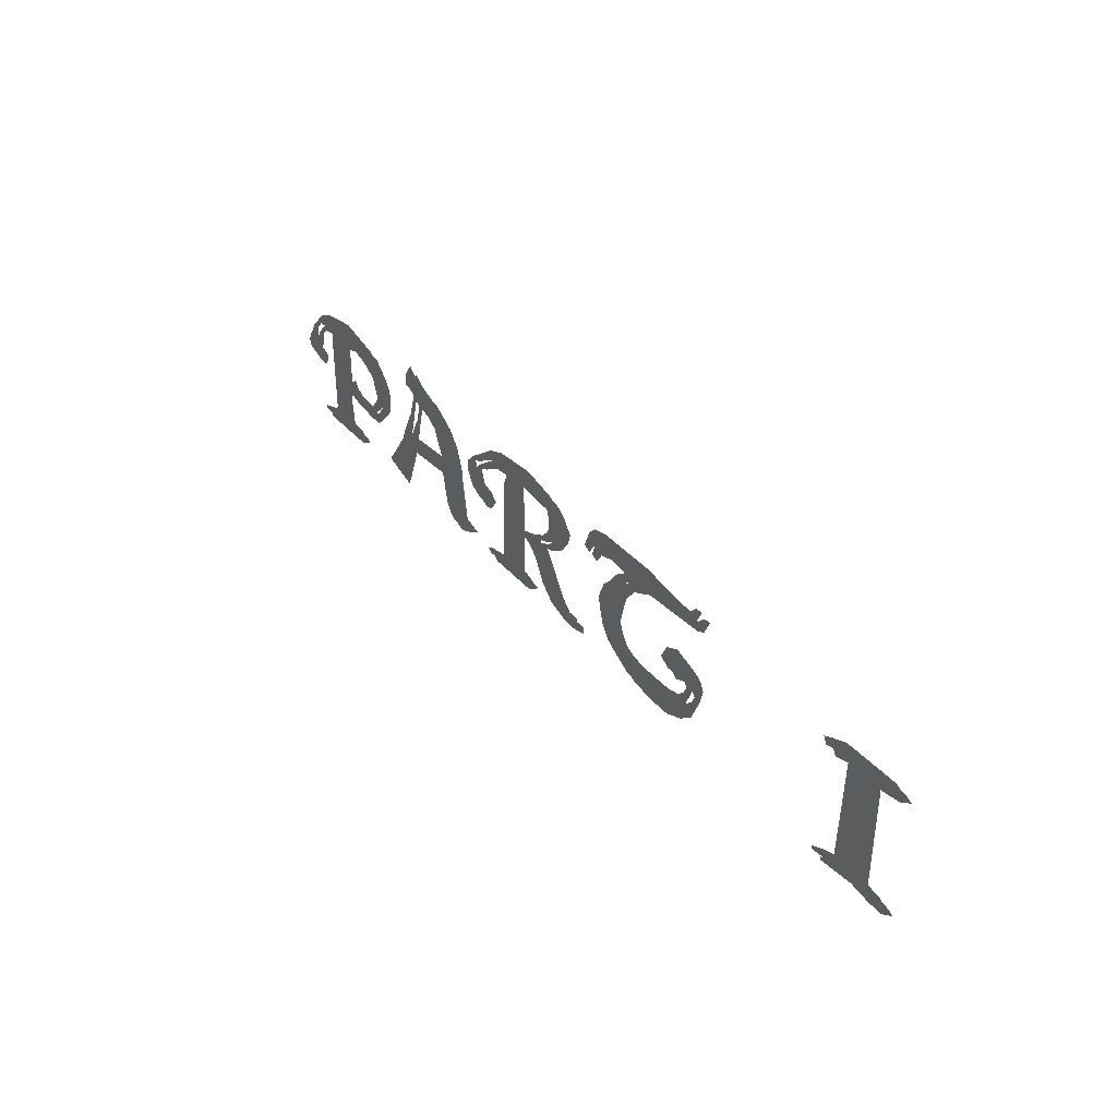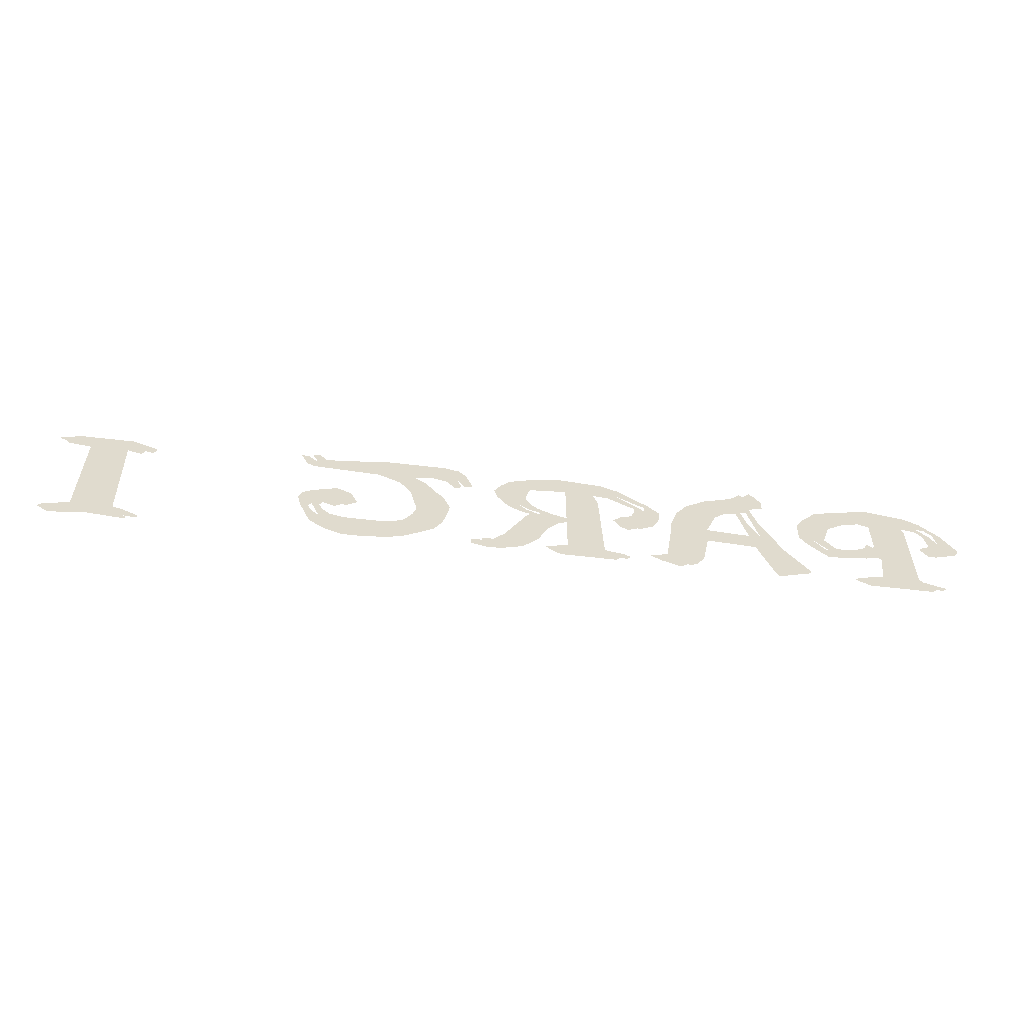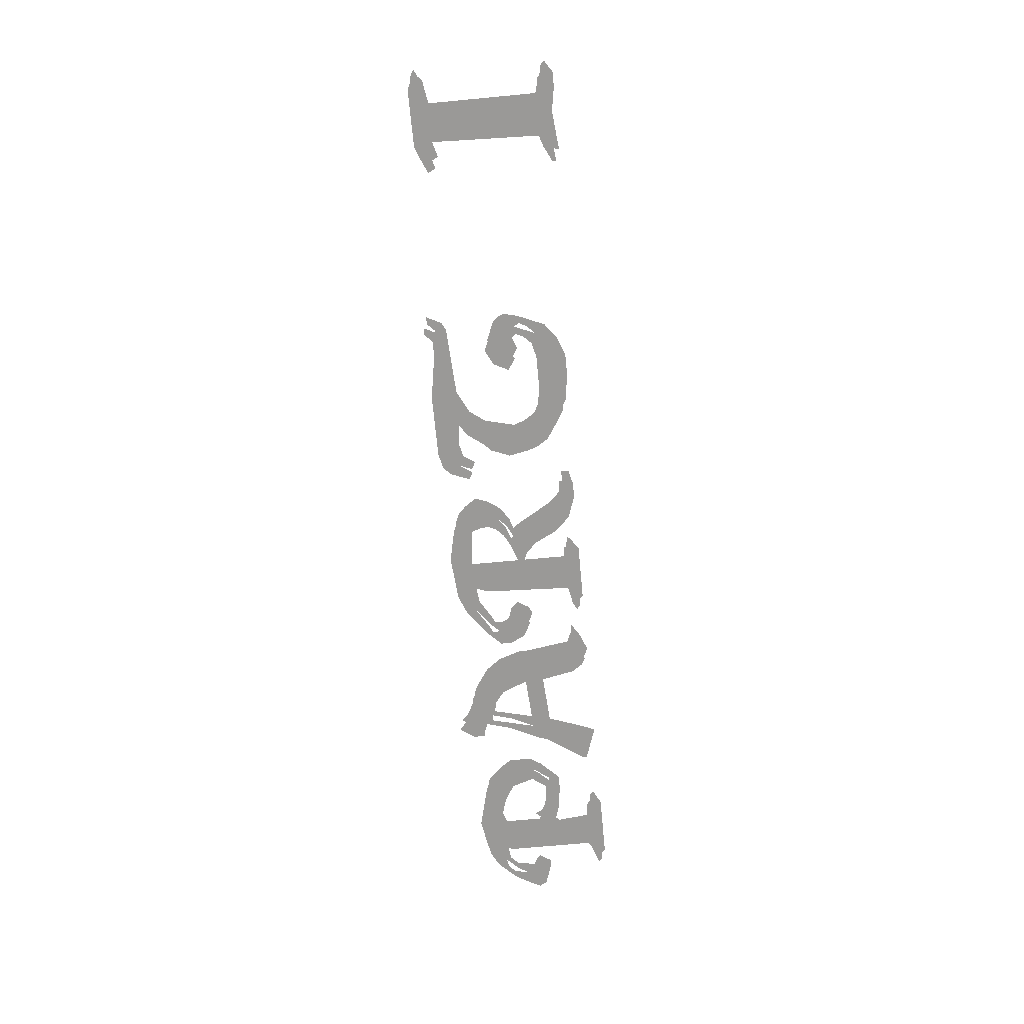
<metadata>
{"format":"obj","ext":"obj","renderer":"f3d","projection":"perspective","resolution":1024,"background":"white","views":[{"elev":37.0,"azim":54.7,"up":"+Z"},{"elev":-57.0,"azim":173.0,"up":"+Z"},{"elev":-68.9,"azim":95.4,"up":"+Y"}]}
</metadata>
<code>
o if/267/8
v -6 0 9
v 0 0 13
v -6 0 27
v 1 0 14
v 1 0 18
v 1 0 29
v -5 0 30
v 4 0 30
v -11 0 32
v -12 0 29
v -16 0 27
v -14 0 27
v -19 0 22
v -15 0 22
v -20 0 20
v -13 0 21
v -12 0 20
v -19 0 18
v -14 0 17
v -16 0 17
v -13 0 1
v 7 0 1
v 9 0 2
v -7 0 3
v 8 0 3
v -6 0 4
v 1 0 4
v 5 0 0
v -12 0 0
v 8 0 16
v 4 0 18
v 3 0 20
v 15 0 12
v 17 0 14
v 15 0 15
v 18 0 19
v 20 0 17
v 22 0 20
v 17 0 22
v 16 0 25
v 22 0 26
v 11 0 28
v 20 0 29
v 19 0 30
v 16 0 33
v -7 0 34
v 12 0 34
v -2 0 35
v 4 0 36
v 11 0 12
v 4 0 13
v 24 0 3
v 31 0 2
v 34 0 10
v 31 0 13
v 35 0 13
v 32 0 16
v 36 0 17
v 36 0 24
v 39 0 29
v 38 0 31
v 50 0 32
v 34 0 32
v 47 0 34
v 43 0 35
v 34 0 35
v 39 0 37
v 36 0 38
v 37 0 39
v 24 0 2
v 30 0 0
v 51 0 18
v 51 0 14
v 58 0 18
v 58 0 20
v 48 0 25
v 56 0 26
v 44 0 28
v 53 0 30
v 53 0 4
v 60 0 5
v 65 0 4
v 62 0 2
v 55 0 1
v 57 0 0
v 98 0 20
v 100 0 19
v 103 0 21
v 100 0 22
v 104 0 22
v 101 0 24
v 106 0 25
v 101 0 26
v 107 0 28
v 100 0 29
v 105 0 31
v 98 0 30
v 87 0 31
v 75 0 33
v 83 0 31
v 82 0 29
v 81 0 26
v 80 0 3
v 87 0 4
v 93 0 3
v 75 0 2
v 92 0 2
v 73 0 1
v 74 0 0
v 89 0 0
v 103 0 33
v 101 0 34
v 80 0 35
v 92 0 36
v 94 0 18
v 97 0 18
v 92 0 14
v 88 0 16
v 89 0 15
v 101 0 12
v 98 0 17
v 95 0 11
v 104 0 7
v 98 0 5
v 102 0 1
v 107 0 4
v 110 0 3
v 113 0 1
v 113 0 3
v 105 0 0
v 109 0 0
v 65 0 19
v 72 0 16
v 74 0 19
v 72 0 21
v 64 0 21
v 69 0 22
v 64 0 24
v 68 0 24
v 67 0 27
v 68 0 26
v 70 0 27
v 75 0 30
v 71 0 30
v 66 0 17
v 70 0 15
v 122 0 16
v 130 0 23
v 124 0 21
v 126 0 23
v 129 0 27
v 133 0 27
v 135 0 28
v 133 0 30
v 139 0 30
v 124 0 31
v 157 0 31
v 118 0 33
v 120 0 30
v 116 0 28
v 118 0 27
v 159 0 32
v 120 0 35
v 153 0 34
v 124 0 36
v 141 0 36
v 157 0 34
v 161 0 36
v 159 0 36
v 123 0 11
v 129 0 12
v 128 0 15
v 129 0 19
v 124 0 8
v 135 0 7
v 131 0 9
v 126 0 5
v 141 0 6
v 156 0 4
v 150 0 6
v 154 0 7
v 156 0 9
v 159 0 11
v 157 0 11
v 155 0 14
v 160 0 15
v 149 0 18
v 150 0 12
v 147 0 14
v 134 0 0
v 152 0 1
v 129 0 3
v 147 0 -1
v 141 0 -1
v 159 0 17
v 158 0 18
v 153 0 20
v 210 0 0
v 218 0 1
v 218 0 29
v 211 0 30
v 224 0 30
v 205 0 31
v 203 0 30
v 204 0 28
v 207 0 -1
v 225 0 -1
v 220 0 0
v 203 0 -3
v 226 0 -2
v 213 0 -3
v 223 0 -4
v 203 0 -4
v 219 0 -4
v 227 0 32
v 225 0 33
v 210 0 33
v 225 0 31
v -3 0 8
v 3 0 12
v -3 0 26
v 4 0 17
v 4 0 28
v -2 0 29
v 7 0 29
v -8 0 31
v -9 0 28
v -13 0 26
v -11 0 26
v -16 0 21
v -12 0 21
v -17 0 19
v -10 0 20
v -9 0 19
v -11 0 16
v -13 0 16
v -10 0 0
v 10 0 0
v 12 0 1
v -4 0 2
v 11 0 2
v -3 0 3
v 4 0 3
v 8 0 -1
v -9 0 -1
v 11 0 15
v 7 0 17
v 6 0 19
v 18 0 11
v 20 0 13
v 18 0 14
v 21 0 18
v 23 0 16
v 25 0 19
v 20 0 21
v 19 0 24
v 25 0 25
v 14 0 27
v 23 0 28
v 22 0 29
v 19 0 32
v -4 0 33
v 15 0 33
v 1 0 34
v 7 0 35
v 14 0 11
v 7 0 12
v 27 0 2
v 34 0 1
v 37 0 9
v 34 0 12
v 38 0 12
v 35 0 15
v 39 0 16
v 39 0 23
v 42 0 28
v 41 0 30
v 53 0 31
v 37 0 31
v 50 0 33
v 46 0 34
v 37 0 34
v 42 0 36
v 40 0 38
v 27 0 1
v 33 0 -1
v 54 0 17
v 54 0 13
v 61 0 17
v 61 0 19
v 51 0 24
v 59 0 25
v 47 0 27
v 56 0 29
v 56 0 3
v 63 0 4
v 68 0 3
v 65 0 1
v 58 0 0
v 60 0 -1
v 101 0 19
v 103 0 18
v 106 0 20
v 107 0 21
v 104 0 23
v 109 0 24
v 104 0 25
v 110 0 27
v 103 0 28
v 108 0 30
v 101 0 29
v 90 0 30
v 78 0 32
v 86 0 30
v 85 0 28
v 84 0 25
v 83 0 2
v 90 0 3
v 96 0 2
v 78 0 1
v 95 0 1
v 76 0 0
v 77 0 -1
v 92 0 -1
v 106 0 32
v 104 0 33
v 83 0 34
v 95 0 35
v 97 0 17
v 100 0 17
v 95 0 13
v 91 0 15
v 104 0 11
v 101 0 16
v 98 0 10
v 107 0 6
v 101 0 4
v 113 0 2
v 116 0 0
v 116 0 2
v 108 0 -1
v 112 0 -1
v 68 0 18
v 75 0 15
v 77 0 18
v 75 0 20
v 67 0 20
v 67 0 23
v 71 0 23
v 70 0 26
v 71 0 25
v 73 0 26
v 78 0 29
v 74 0 29
v 69 0 16
v 73 0 14
v 125 0 15
v 133 0 22
v 127 0 20
v 129 0 22
v 132 0 26
v 136 0 26
v 138 0 27
v 136 0 29
v 142 0 29
v 127 0 30
v 160 0 30
v 121 0 32
v 123 0 29
v 119 0 27
v 121 0 26
v 162 0 31
v 123 0 34
v 156 0 33
v 127 0 35
v 144 0 35
v 160 0 33
v 164 0 35
v 162 0 35
v 126 0 10
v 132 0 11
v 131 0 14
v 132 0 18
v 127 0 7
v 138 0 6
v 134 0 8
v 129 0 4
v 144 0 5
v 159 0 3
v 153 0 5
v 157 0 6
v 159 0 8
v 162 0 10
v 160 0 10
v 158 0 13
v 163 0 14
v 152 0 17
v 153 0 11
v 150 0 13
v 137 0 -1
v 155 0 0
v 132 0 2
v 150 0 -2
v 144 0 -2
v 162 0 16
v 161 0 17
v 156 0 19
v 213 0 -1
v 221 0 0
v 221 0 28
v 214 0 29
v 227 0 29
v 208 0 30
v 206 0 29
v 207 0 27
v 210 0 -2
v 228 0 -2
v 223 0 -1
v 206 0 -4
v 229 0 -3
v 216 0 -4
v 226 0 -5
v 206 0 -5
v 222 0 -5
v 230 0 31
v 228 0 32
v 213 0 32
v 228 0 30
f 1 2 3
f 3 2 4
f 3 4 5
f 3 5 6
f 3 6 7
f 7 6 8
f 7 8 9
f 7 9 10
f 10 9 11
f 10 11 12
f 12 11 13
f 12 13 14
f 14 13 15
f 14 15 16
f 16 15 17
f 17 15 18
f 17 18 19
f 19 18 20
f 21 22 23
f 21 23 24
f 24 23 25
f 24 25 26
f 26 25 27
f 26 27 2
f 26 2 1
f 28 22 29
f 29 22 21
f 5 30 31
f 5 31 32
f 5 4 30
f 30 4 33
f 30 33 34
f 30 34 35
f 35 34 36
f 36 34 37
f 36 37 38
f 36 38 39
f 39 38 40
f 40 38 41
f 40 41 42
f 42 41 43
f 42 43 8
f 8 43 44
f 8 44 9
f 9 44 45
f 9 45 46
f 46 45 47
f 46 47 48
f 48 47 49
f 4 50 33
f 50 4 51
f 52 53 54
f 52 54 55
f 55 54 56
f 55 56 57
f 57 56 58
f 57 58 59
f 59 58 60
f 59 60 61
f 61 60 62
f 61 62 63
f 63 62 64
f 63 64 65
f 63 65 66
f 66 65 67
f 66 67 68
f 68 67 69
f 70 53 52
f 53 70 71
f 58 56 72
f 72 56 73
f 72 73 74
f 72 74 75
f 72 75 76
f 76 75 77
f 76 77 78
f 78 77 79
f 78 79 60
f 60 79 62
f 80 74 73
f 74 80 81
f 81 80 82
f 82 80 83
f 83 80 84
f 83 84 85
f 86 87 88
f 86 88 89
f 89 88 90
f 89 90 91
f 91 90 92
f 91 92 93
f 93 92 94
f 93 94 95
f 95 94 96
f 95 96 97
f 97 96 98
f 98 96 99
f 98 99 100
f 98 100 101
f 98 101 102
f 98 102 103
f 98 103 104
f 104 103 105
f 105 103 106
f 105 106 107
f 107 106 108
f 107 108 109
f 107 109 110
f 99 111 112
f 99 112 113
f 113 112 114
f 99 96 111
f 115 116 87
f 115 87 86
f 117 115 118
f 117 118 119
f 117 120 121
f 117 121 115
f 115 121 116
f 122 120 117
f 120 122 123
f 123 122 124
f 123 124 125
f 123 125 126
f 126 125 127
f 127 125 128
f 127 128 129
f 130 131 128
f 130 128 125
f 132 133 134
f 132 134 135
f 132 135 136
f 136 135 137
f 136 137 138
f 138 137 139
f 138 139 140
f 140 139 141
f 140 141 142
f 140 142 143
f 140 143 144
f 144 143 100
f 144 100 99
f 132 145 133
f 133 145 146
f 147 148 149
f 149 148 150
f 150 148 151
f 151 148 152
f 151 152 153
f 151 153 154
f 154 153 155
f 154 155 156
f 156 155 157
f 156 157 158
f 156 158 159
f 159 158 160
f 159 160 161
f 158 157 162
f 158 162 163
f 163 162 164
f 163 164 165
f 165 164 166
f 164 162 167
f 167 162 168
f 167 168 169
f 170 171 147
f 147 171 172
f 147 172 173
f 147 173 148
f 174 175 176
f 174 176 170
f 170 176 171
f 174 177 175
f 175 177 178
f 178 177 179
f 178 179 180
f 180 179 181
f 181 179 182
f 182 179 183
f 182 183 184
f 184 183 185
f 185 183 186
f 185 186 187
f 185 187 188
f 188 187 189
f 190 191 179
f 190 179 192
f 192 179 177
f 190 193 191
f 193 190 194
f 187 186 195
f 187 195 196
f 187 196 197
f 198 199 200
f 198 200 201
f 201 200 202
f 201 202 203
f 201 203 204
f 201 204 205
f 206 207 208
f 206 208 198
f 198 208 199
f 209 210 206
f 206 210 207
f 211 212 210
f 211 210 209
f 211 209 213
f 214 212 211
f 203 215 216
f 203 216 217
f 203 218 215
f 218 203 202
f 219 220 221
f 221 220 51
f 221 51 222
f 221 222 223
f 221 223 224
f 224 223 225
f 224 225 226
f 224 226 227
f 227 226 228
f 227 228 229
f 229 228 230
f 229 230 231
f 231 230 232
f 231 232 233
f 233 232 234
f 234 232 20
f 234 20 235
f 235 20 236
f 237 238 239
f 237 239 240
f 240 239 241
f 240 241 242
f 242 241 243
f 242 243 220
f 242 220 219
f 244 238 245
f 245 238 237
f 222 246 247
f 222 247 248
f 222 51 246
f 246 51 249
f 246 249 250
f 246 250 251
f 251 250 252
f 252 250 253
f 252 253 254
f 252 254 255
f 255 254 256
f 256 254 257
f 256 257 258
f 258 257 259
f 258 259 225
f 225 259 260
f 225 260 226
f 226 260 261
f 226 261 262
f 262 261 263
f 262 263 264
f 264 263 265
f 51 266 249
f 266 51 267
f 268 269 270
f 268 270 271
f 271 270 272
f 271 272 273
f 273 272 274
f 273 274 275
f 275 274 276
f 275 276 277
f 277 276 278
f 277 278 279
f 279 278 280
f 279 280 281
f 279 281 282
f 282 281 283
f 282 283 67
f 67 283 284
f 285 269 268
f 269 285 286
f 274 272 287
f 287 272 288
f 287 288 289
f 287 289 290
f 287 290 291
f 291 290 292
f 291 292 293
f 293 292 294
f 293 294 276
f 276 294 278
f 295 289 288
f 289 295 296
f 296 295 297
f 297 295 298
f 298 295 299
f 298 299 300
f 301 302 303
f 301 303 88
f 88 303 304
f 88 304 305
f 305 304 306
f 305 306 307
f 307 306 308
f 307 308 309
f 309 308 310
f 309 310 311
f 311 310 312
f 312 310 313
f 312 313 314
f 312 314 315
f 312 315 316
f 312 316 317
f 312 317 318
f 318 317 319
f 319 317 320
f 319 320 321
f 321 320 322
f 321 322 323
f 321 323 324
f 313 325 326
f 313 326 327
f 327 326 328
f 313 310 325
f 329 330 302
f 329 302 301
f 331 329 332
f 331 332 117
f 331 333 334
f 331 334 329
f 329 334 330
f 335 333 331
f 333 335 336
f 336 335 337
f 336 337 130
f 336 130 127
f 127 130 338
f 338 130 339
f 338 339 340
f 341 342 339
f 341 339 130
f 343 344 345
f 343 345 346
f 343 346 347
f 347 346 135
f 347 135 348
f 348 135 349
f 348 349 350
f 350 349 351
f 350 351 352
f 350 352 353
f 350 353 354
f 354 353 314
f 354 314 313
f 343 355 344
f 344 355 356
f 357 358 359
f 359 358 360
f 360 358 361
f 361 358 362
f 361 362 363
f 361 363 364
f 364 363 365
f 364 365 366
f 366 365 367
f 366 367 368
f 366 368 369
f 369 368 370
f 369 370 371
f 368 367 372
f 368 372 373
f 373 372 374
f 373 374 375
f 375 374 376
f 374 372 377
f 377 372 378
f 377 378 379
f 380 381 357
f 357 381 382
f 357 382 383
f 357 383 358
f 384 385 386
f 384 386 380
f 380 386 381
f 384 387 385
f 385 387 388
f 388 387 389
f 388 389 390
f 390 389 391
f 391 389 392
f 392 389 393
f 392 393 394
f 394 393 395
f 395 393 396
f 395 396 397
f 395 397 398
f 398 397 399
f 400 401 389
f 400 389 402
f 402 389 387
f 400 403 401
f 403 400 404
f 397 396 405
f 397 405 406
f 397 406 407
f 408 409 410
f 408 410 411
f 411 410 412
f 411 412 413
f 411 413 414
f 411 414 415
f 416 417 418
f 416 418 408
f 408 418 409
f 419 420 416
f 416 420 417
f 421 422 420
f 421 420 419
f 421 419 423
f 424 422 421
f 413 425 426
f 413 426 427
f 413 428 425
f 428 413 412

</code>
